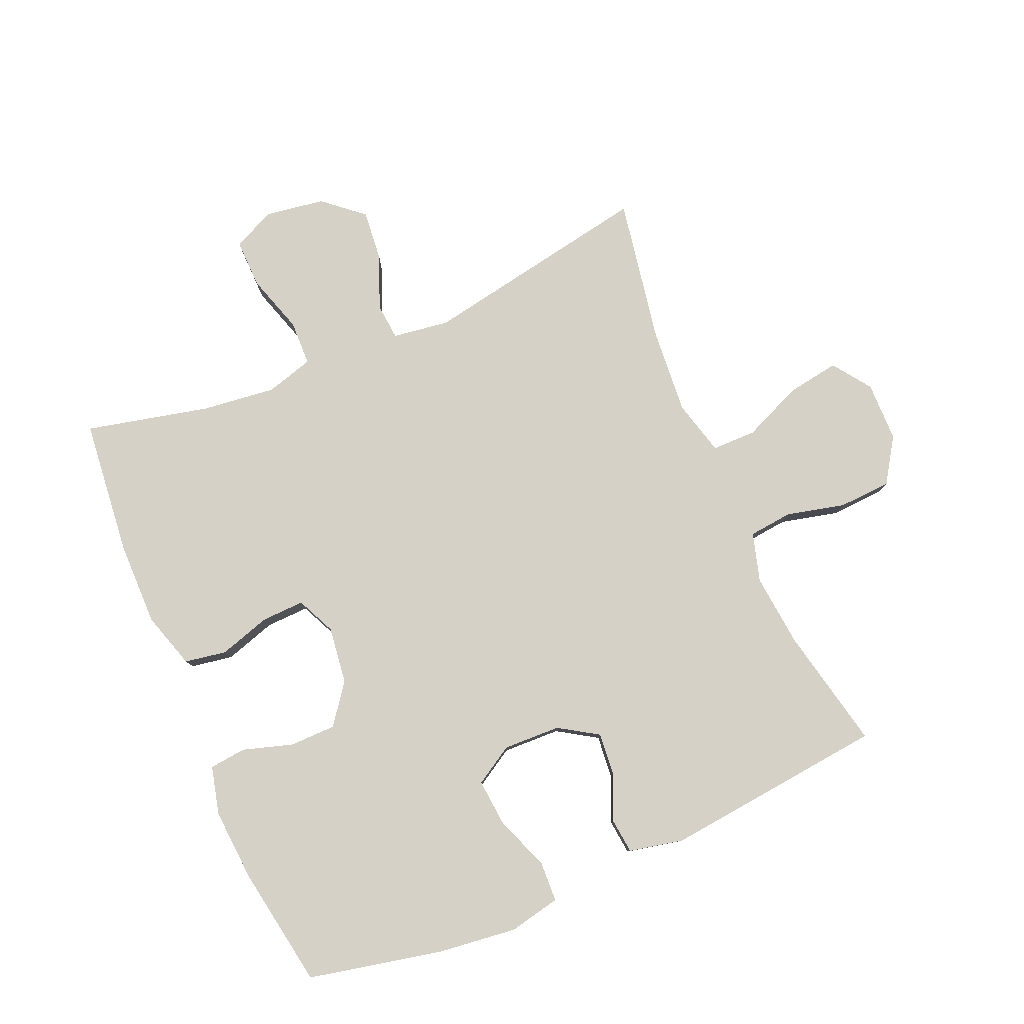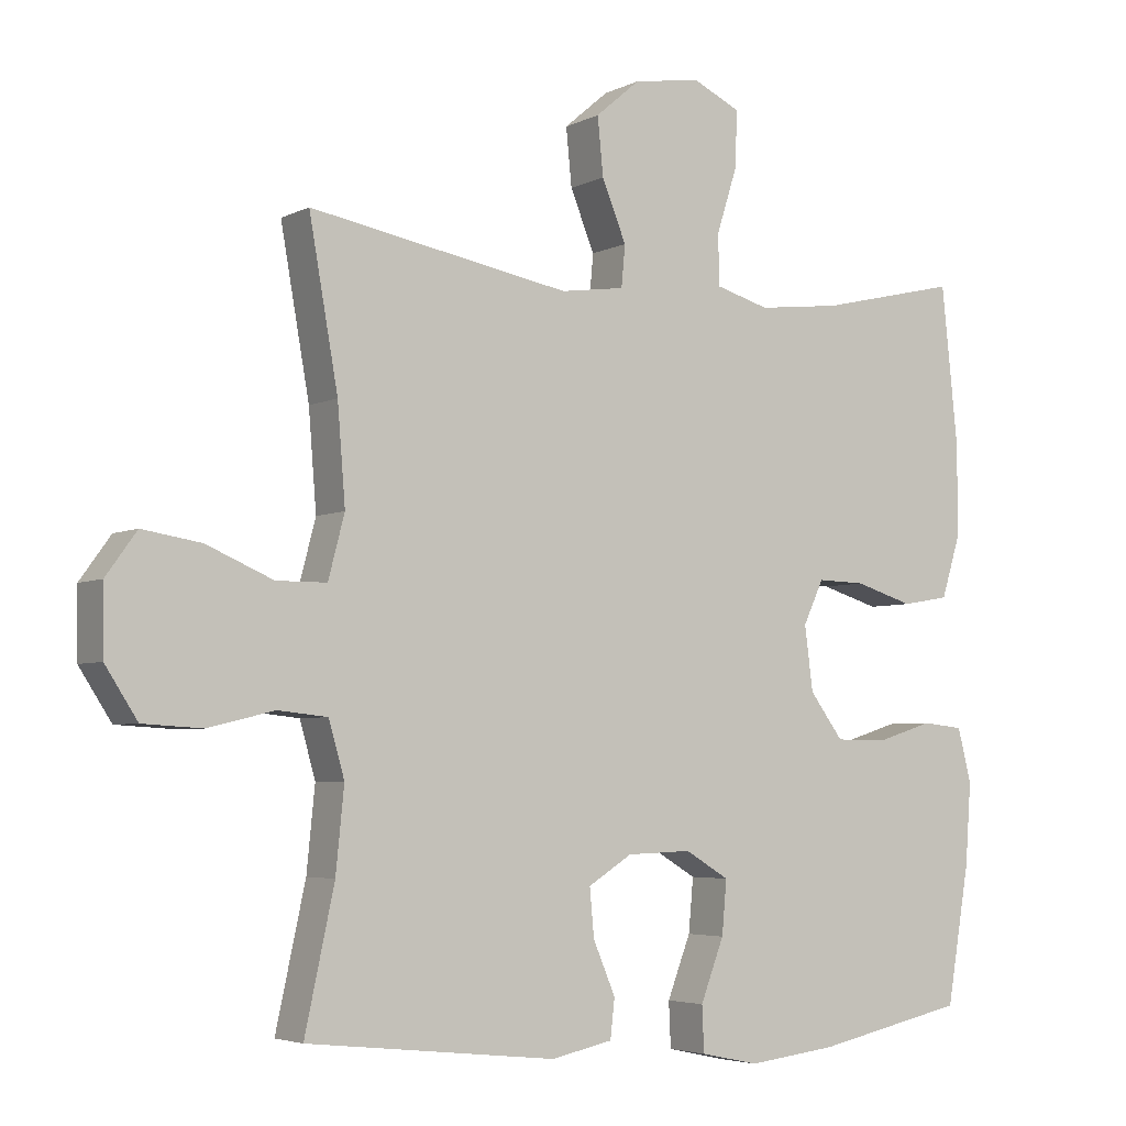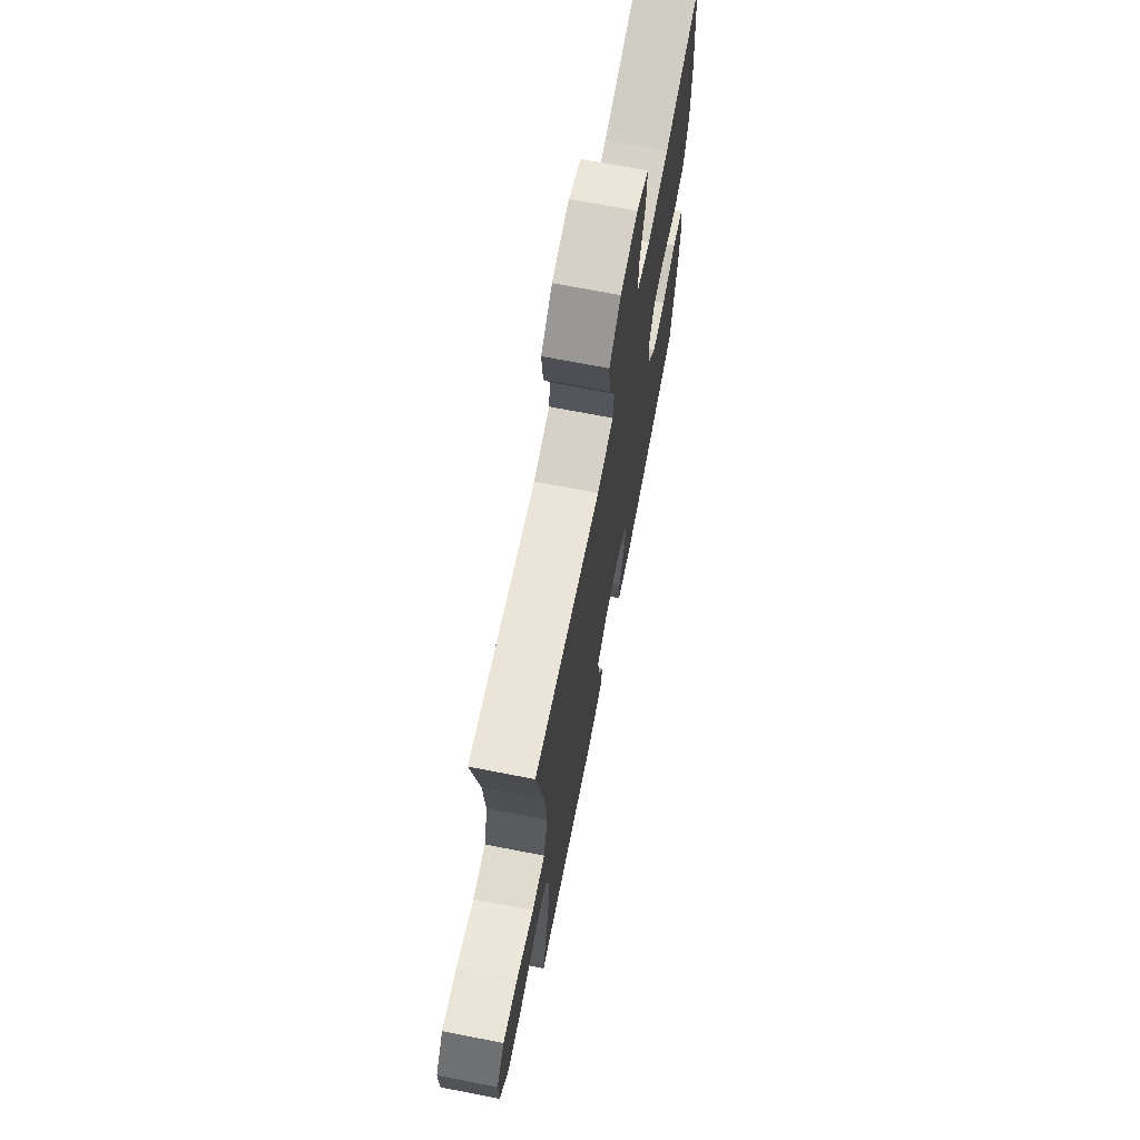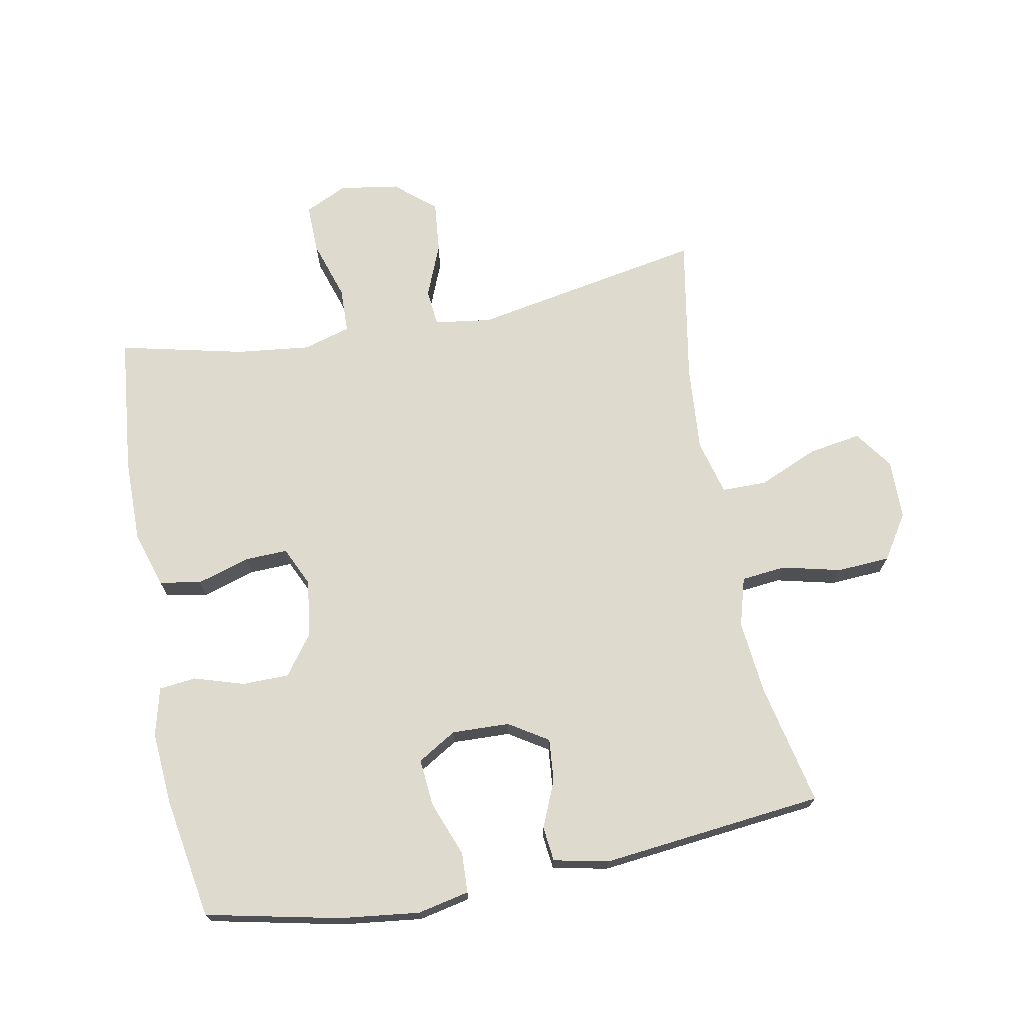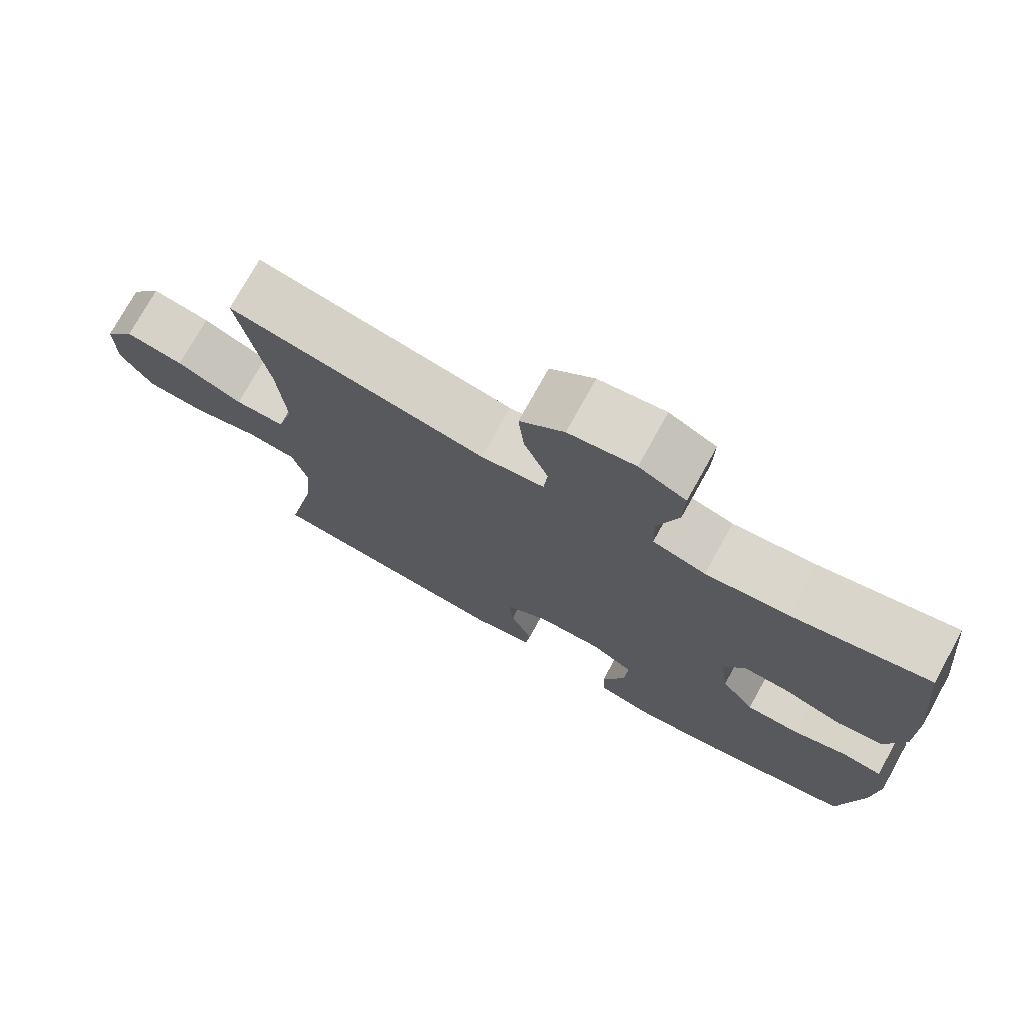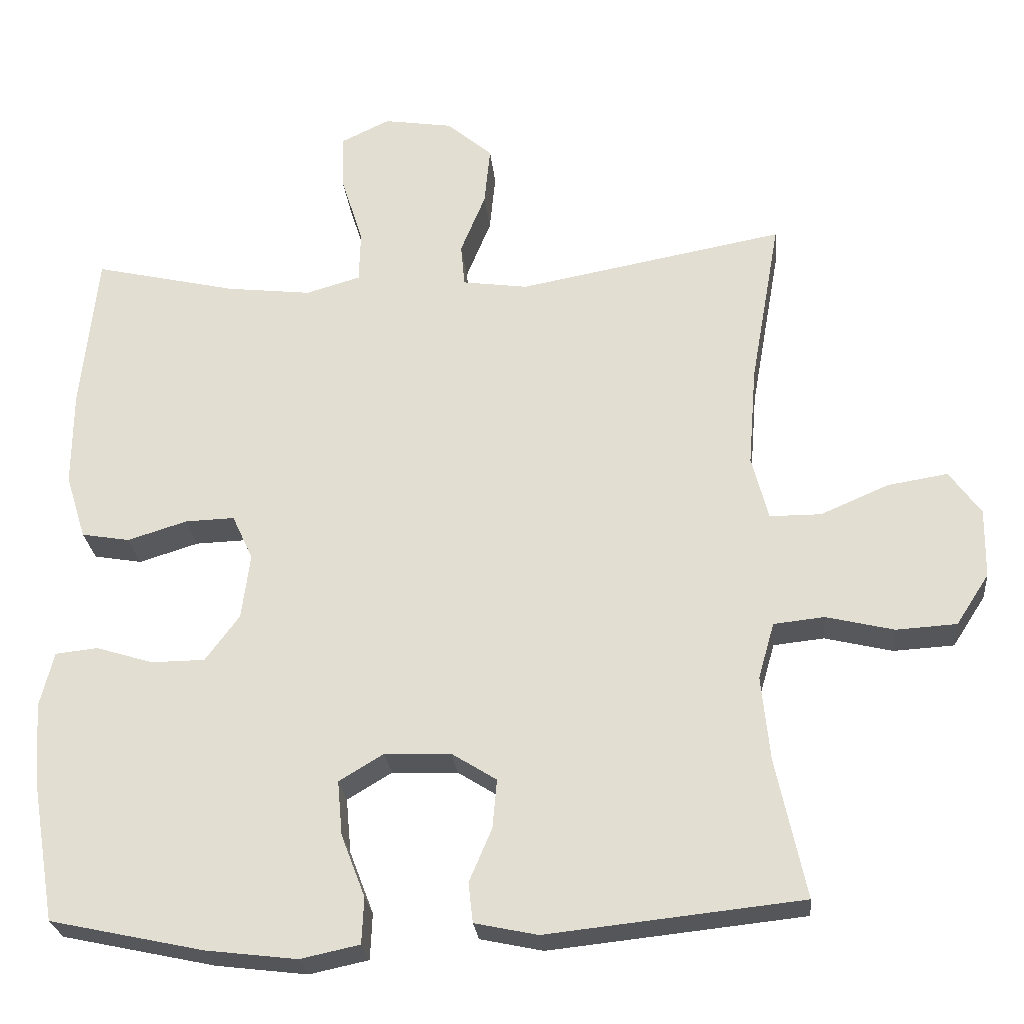
<metadata>
{"format":"obj","ext":"obj","renderer":"f3d","projection":"perspective","resolution":1024,"background":"white","views":[{"elev":79.7,"azim":156.8,"up":"+Y"},{"elev":-4.4,"azim":-32.9,"up":"+Z"},{"elev":70.2,"azim":-79.0,"up":"+Z"},{"elev":71.3,"azim":169.2,"up":"+Y"},{"elev":74.7,"azim":29.0,"up":"+Z"},{"elev":-25.6,"azim":-174.4,"up":"+Z"}]}
</metadata>
<code>
o path1836_path1836.001
v 0.5584 0.0375 -0.3234
v 0.5667 0.0375 -0.2086
v 0.5475 0.0375 -0.1326
v 0.4895 0.0375 -0.1262
v 0.4108 0.0375 -0.1507
v 0.3369 0.0375 -0.15
v 0.2899 0.0375 -0.08652
v 0.2782 0.0375 0.003376
v 0.3067 0.0375 0.06503
v 0.3744 0.0375 0.06284
v 0.4566 0.0375 0.03753
v 0.5227 0.0375 0.04888
v 0.5503 0.0375 0.1378
v 0.5492 0.0375 0.2694
v 0.5263 0.0375 0.4872
v 0.3303 0.0375 0.4418
v 0.2135 0.0375 0.4282
v 0.1383 0.0375 0.4498
v 0.1364 0.0375 0.5211
v 0.1662 0.0375 0.6144
v 0.1678 0.0375 0.692
v 0.1014 0.0375 0.7235
v 0.006848 0.0375 0.7089
v -0.05587 0.0375 0.6556
v -0.04779 0.0375 0.5745
v -0.01361 0.0375 0.4906
v -0.01896 0.0375 0.4324
v -0.1089 0.0375 0.4198
v -0.4754 0.0375 0.4872
v -0.4348 0.0375 0.2572
v -0.4238 0.0375 0.1204
v -0.4468 0.0375 0.03286
v -0.5175 0.0375 0.03253
v -0.6112 0.0375 0.07283
v -0.6939 0.0375 0.08612
v -0.7373 0.0375 0.02601
v -0.736 0.0375 -0.06898
v -0.6907 0.0375 -0.1391
v -0.6074 0.0375 -0.144
v -0.5141 0.0375 -0.1215
v -0.4444 0.0375 -0.1288
v -0.4223 0.0375 -0.2058
v -0.4339 0.0375 -0.3218
v -0.4754 0.0375 -0.5147
v -0.1244 0.0375 -0.5521
v -0.03782 0.0375 -0.5337
v -0.03168 0.0375 -0.4788
v -0.06296 0.0375 -0.4053
v -0.06899 0.0375 -0.3384
v -0.007308 0.0375 -0.2994
v 0.08359 0.0375 -0.2963
v 0.145 0.0375 -0.3332
v 0.1382 0.0375 -0.4084
v 0.1053 0.0375 -0.4945
v 0.1081 0.0375 -0.5582
v 0.1897 0.0375 -0.5755
v 0.3155 0.0375 -0.5603
v 0.5263 0.0375 -0.5147
v 0.5584 -0.0375 -0.3234
v 0.5667 -0.0375 -0.2086
v 0.5475 -0.0375 -0.1326
v 0.4895 -0.0375 -0.1262
v 0.4108 -0.0375 -0.1507
v 0.3369 -0.0375 -0.15
v 0.2899 -0.0375 -0.08652
v 0.2782 -0.0375 0.003376
v 0.3067 -0.0375 0.06503
v 0.3744 -0.0375 0.06284
v 0.4566 -0.0375 0.03753
v 0.5227 -0.0375 0.04888
v 0.5503 -0.0375 0.1378
v 0.5492 -0.0375 0.2694
v 0.5263 -0.0375 0.4872
v 0.3303 -0.0375 0.4418
v 0.2135 -0.0375 0.4282
v 0.1383 -0.0375 0.4498
v 0.1364 -0.0375 0.5211
v 0.1662 -0.0375 0.6144
v 0.1678 -0.0375 0.692
v 0.1014 -0.0375 0.7235
v 0.006848 -0.0375 0.7089
v -0.05587 -0.0375 0.6556
v -0.04779 -0.0375 0.5745
v -0.01361 -0.0375 0.4906
v -0.01896 -0.0375 0.4324
v -0.1089 -0.0375 0.4198
v -0.4754 -0.0375 0.4872
v -0.4348 -0.0375 0.2572
v -0.4238 -0.0375 0.1204
v -0.4468 -0.0375 0.03286
v -0.5175 -0.0375 0.03253
v -0.6112 -0.0375 0.07283
v -0.6939 -0.0375 0.08612
v -0.7373 -0.0375 0.02601
v -0.736 -0.0375 -0.06898
v -0.6907 -0.0375 -0.1391
v -0.6074 -0.0375 -0.144
v -0.5141 -0.0375 -0.1215
v -0.4444 -0.0375 -0.1288
v -0.4223 -0.0375 -0.2058
v -0.4339 -0.0375 -0.3218
v -0.4754 -0.0375 -0.5147
v -0.1244 -0.0375 -0.5521
v -0.03782 -0.0375 -0.5337
v -0.03168 -0.0375 -0.4788
v -0.06296 -0.0375 -0.4053
v -0.06899 -0.0375 -0.3384
v -0.007308 -0.0375 -0.2994
v 0.08359 -0.0375 -0.2963
v 0.145 -0.0375 -0.3332
v 0.1382 -0.0375 -0.4084
v 0.1053 -0.0375 -0.4945
v 0.1081 -0.0375 -0.5582
v 0.1897 -0.0375 -0.5755
v 0.3155 -0.0375 -0.5603
v 0.5263 -0.0375 -0.5147
v 0.5584 0.0375 -0.3234
v 0.5667 0.0375 -0.2086
v 0.5475 0.0375 -0.1326
v 0.5475 0.0375 -0.1326
v 0.5227 0.0375 0.04888
v 0.5227 0.0375 0.04888
v 0.5503 0.0375 0.1378
v 0.5492 0.0375 0.2694
v 0.4895 0.0375 -0.1262
v 0.5263 0.0375 -0.5147
v 0.5263 0.0375 -0.5147
v 0.5263 0.0375 0.4872
v 0.5263 0.0375 0.4872
v 0.4566 0.0375 0.03753
v 0.4108 0.0375 -0.1507
v 0.3744 0.0375 0.06284
v 0.3303 0.0375 0.4418
v 0.3155 0.0375 -0.5603
v 0.3369 0.0375 -0.15
v 0.3067 0.0375 0.06503
v 0.3067 0.0375 0.06503
v 0.2899 0.0375 -0.08652
v 0.2135 0.0375 0.4282
v 0.1897 0.0375 -0.5755
v 0.2782 0.0375 0.003376
v 0.1383 0.0375 0.4498
v 0.1383 0.0375 0.4498
v 0.1081 0.0375 -0.5582
v 0.1081 0.0375 -0.5582
v 0.145 0.0375 -0.3332
v 0.145 0.0375 -0.3332
v 0.1382 0.0375 -0.4084
v 0.1662 0.0375 0.6144
v 0.1678 0.0375 0.692
v 0.1678 0.0375 0.692
v 0.1014 0.0375 0.7235
v 0.1364 0.0375 0.5211
v 0.08359 0.0375 -0.2963
v 0.1053 0.0375 -0.4945
v 0.006848 0.0375 0.7089
v -0.007308 0.0375 -0.2994
v -0.05587 0.0375 0.6556
v -0.06899 0.0375 -0.3384
v -0.06899 0.0375 -0.3384
v -0.01361 0.0375 0.4906
v -0.01896 0.0375 0.4324
v -0.01896 0.0375 0.4324
v -0.04779 0.0375 0.5745
v -0.1089 0.0375 0.4198
v -0.03782 0.0375 -0.5337
v -0.03782 0.0375 -0.5337
v -0.03168 0.0375 -0.4788
v -0.06296 0.0375 -0.4053
v -0.1244 0.0375 -0.5521
v -0.4754 0.0375 -0.5147
v -0.4754 0.0375 -0.5147
v -0.4223 0.0375 -0.2058
v -0.4339 0.0375 -0.3218
v -0.4444 0.0375 -0.1288
v -0.4444 0.0375 -0.1288
v -0.4238 0.0375 0.1204
v -0.4468 0.0375 0.03286
v -0.4468 0.0375 0.03286
v -0.4348 0.0375 0.2572
v -0.5141 0.0375 -0.1215
v -0.5175 0.0375 0.03253
v -0.4754 0.0375 0.4872
v -0.4754 0.0375 0.4872
v -0.6074 0.0375 -0.144
v -0.6112 0.0375 0.07283
v -0.6907 0.0375 -0.1391
v -0.6939 0.0375 0.08612
v -0.6939 0.0375 0.08612
v -0.736 0.0375 -0.06898
v -0.7373 0.0375 0.02601
v 0.5584 -0.0375 -0.3234
v 0.5667 -0.0375 -0.2086
v 0.5475 -0.0375 -0.1326
v 0.5475 -0.0375 -0.1326
v 0.5227 -0.0375 0.04888
v 0.5227 -0.0375 0.04888
v 0.5503 -0.0375 0.1378
v 0.5492 -0.0375 0.2694
v 0.4895 -0.0375 -0.1262
v 0.5263 -0.0375 -0.5147
v 0.5263 -0.0375 -0.5147
v 0.5263 -0.0375 0.4872
v 0.5263 -0.0375 0.4872
v 0.4566 -0.0375 0.03753
v 0.4108 -0.0375 -0.1507
v 0.3744 -0.0375 0.06284
v 0.3303 -0.0375 0.4418
v 0.3155 -0.0375 -0.5603
v 0.3369 -0.0375 -0.15
v 0.3067 -0.0375 0.06503
v 0.3067 -0.0375 0.06503
v 0.2899 -0.0375 -0.08652
v 0.2135 -0.0375 0.4282
v 0.1897 -0.0375 -0.5755
v 0.2782 -0.0375 0.003376
v 0.1383 -0.0375 0.4498
v 0.1383 -0.0375 0.4498
v 0.1081 -0.0375 -0.5582
v 0.1081 -0.0375 -0.5582
v 0.145 -0.0375 -0.3332
v 0.145 -0.0375 -0.3332
v 0.1382 -0.0375 -0.4084
v 0.1662 -0.0375 0.6144
v 0.1678 -0.0375 0.692
v 0.1678 -0.0375 0.692
v 0.1014 -0.0375 0.7235
v 0.1364 -0.0375 0.5211
v 0.08359 -0.0375 -0.2963
v 0.1053 -0.0375 -0.4945
v 0.006848 -0.0375 0.7089
v -0.007308 -0.0375 -0.2994
v -0.05587 -0.0375 0.6556
v -0.06899 -0.0375 -0.3384
v -0.06899 -0.0375 -0.3384
v -0.01361 -0.0375 0.4906
v -0.01896 -0.0375 0.4324
v -0.01896 -0.0375 0.4324
v -0.04779 -0.0375 0.5745
v -0.1089 -0.0375 0.4198
v -0.03782 -0.0375 -0.5337
v -0.03782 -0.0375 -0.5337
v -0.03168 -0.0375 -0.4788
v -0.06296 -0.0375 -0.4053
v -0.1244 -0.0375 -0.5521
v -0.4754 -0.0375 -0.5147
v -0.4754 -0.0375 -0.5147
v -0.4223 -0.0375 -0.2058
v -0.4339 -0.0375 -0.3218
v -0.4444 -0.0375 -0.1288
v -0.4444 -0.0375 -0.1288
v -0.4238 -0.0375 0.1204
v -0.4468 -0.0375 0.03286
v -0.4468 -0.0375 0.03286
v -0.4348 -0.0375 0.2572
v -0.5141 -0.0375 -0.1215
v -0.5175 -0.0375 0.03253
v -0.4754 -0.0375 0.4872
v -0.4754 -0.0375 0.4872
v -0.6074 -0.0375 -0.144
v -0.6112 -0.0375 0.07283
v -0.6907 -0.0375 -0.1391
v -0.6939 -0.0375 0.08612
v -0.6939 -0.0375 0.08612
v -0.736 -0.0375 -0.06898
v -0.7373 -0.0375 0.02601
f 237 217 236
f 217 211 214
f 229 216 232
f 192 209 201
f 227 231 224
f 255 240 258
f 206 193 200
f 198 199 207
f 192 210 209
f 200 193 194
f 228 236 217
f 255 252 240
f 203 208 199
f 206 210 192
f 196 198 205
f 216 237 240
f 257 261 260
f 209 210 221
f 256 257 260
f 209 221 223
f 213 216 229
f 209 223 215
f 244 245 243
f 239 224 231
f 266 261 263
f 245 249 246
f 193 206 192
f 236 228 239
f 216 240 252
f 214 211 208
f 253 250 232
f 233 239 231
f 232 252 253
f 223 230 215
f 265 261 266
f 225 227 224
f 221 213 229
f 207 208 211
f 217 237 211
f 224 239 228
f 260 261 265
f 260 265 262
f 210 213 221
f 250 253 256
f 199 208 207
f 248 232 250
f 253 257 256
f 243 245 241
f 234 249 244
f 215 230 219
f 216 252 232
f 232 248 234
f 249 234 248
f 205 198 207
f 211 237 216
f 245 244 249
f 1 2 60 59
f 2 120 195 60
f 122 13 71 197
f 13 14 72 71
f 3 4 62 61
f 127 1 59 202
f 14 129 204 72
f 11 12 70 69
f 4 5 63 62
f 10 11 69 68
f 15 16 74 73
f 57 58 116 115
f 5 6 64 63
f 137 10 68 212
f 6 7 65 64
f 16 17 75 74
f 56 57 115 114
f 8 9 67 66
f 7 8 66 65
f 17 143 218 75
f 145 56 114 220
f 147 53 111 222
f 20 151 226 78
f 21 22 80 79
f 19 20 78 77
f 51 52 110 109
f 18 19 77 76
f 54 55 113 112
f 53 54 112 111
f 22 23 81 80
f 50 51 109 108
f 23 24 82 81
f 160 50 108 235
f 26 163 238 84
f 25 26 84 83
f 24 25 83 82
f 27 28 86 85
f 167 47 105 242
f 47 48 106 105
f 45 46 104 103
f 48 49 107 106
f 172 45 103 247
f 42 43 101 100
f 176 42 100 251
f 31 179 254 89
f 30 31 89 88
f 40 41 99 98
f 32 33 91 90
f 184 30 88 259
f 28 29 87 86
f 43 44 102 101
f 39 40 98 97
f 33 34 92 91
f 38 39 97 96
f 34 189 264 92
f 37 38 96 95
f 36 37 95 94
f 35 36 94 93
f 162 161 142
f 142 139 136
f 154 157 141
f 117 126 134
f 152 149 156
f 180 183 165
f 131 125 118
f 123 132 124
f 117 134 135
f 125 119 118
f 153 142 161
f 180 165 177
f 128 124 133
f 131 117 135
f 121 130 123
f 141 165 162
f 182 185 186
f 134 146 135
f 181 185 182
f 134 148 146
f 138 154 141
f 134 140 148
f 169 168 170
f 164 156 149
f 191 188 186
f 170 171 174
f 118 117 131
f 161 164 153
f 141 177 165
f 139 133 136
f 178 157 175
f 158 156 164
f 157 178 177
f 148 140 155
f 190 191 186
f 150 149 152
f 146 154 138
f 132 136 133
f 142 136 162
f 149 153 164
f 185 190 186
f 185 187 190
f 135 146 138
f 175 181 178
f 124 132 133
f 173 175 157
f 178 181 182
f 168 166 170
f 159 169 174
f 140 144 155
f 141 157 177
f 157 159 173
f 174 173 159
f 130 132 123
f 136 141 162
f 170 174 169

</code>
